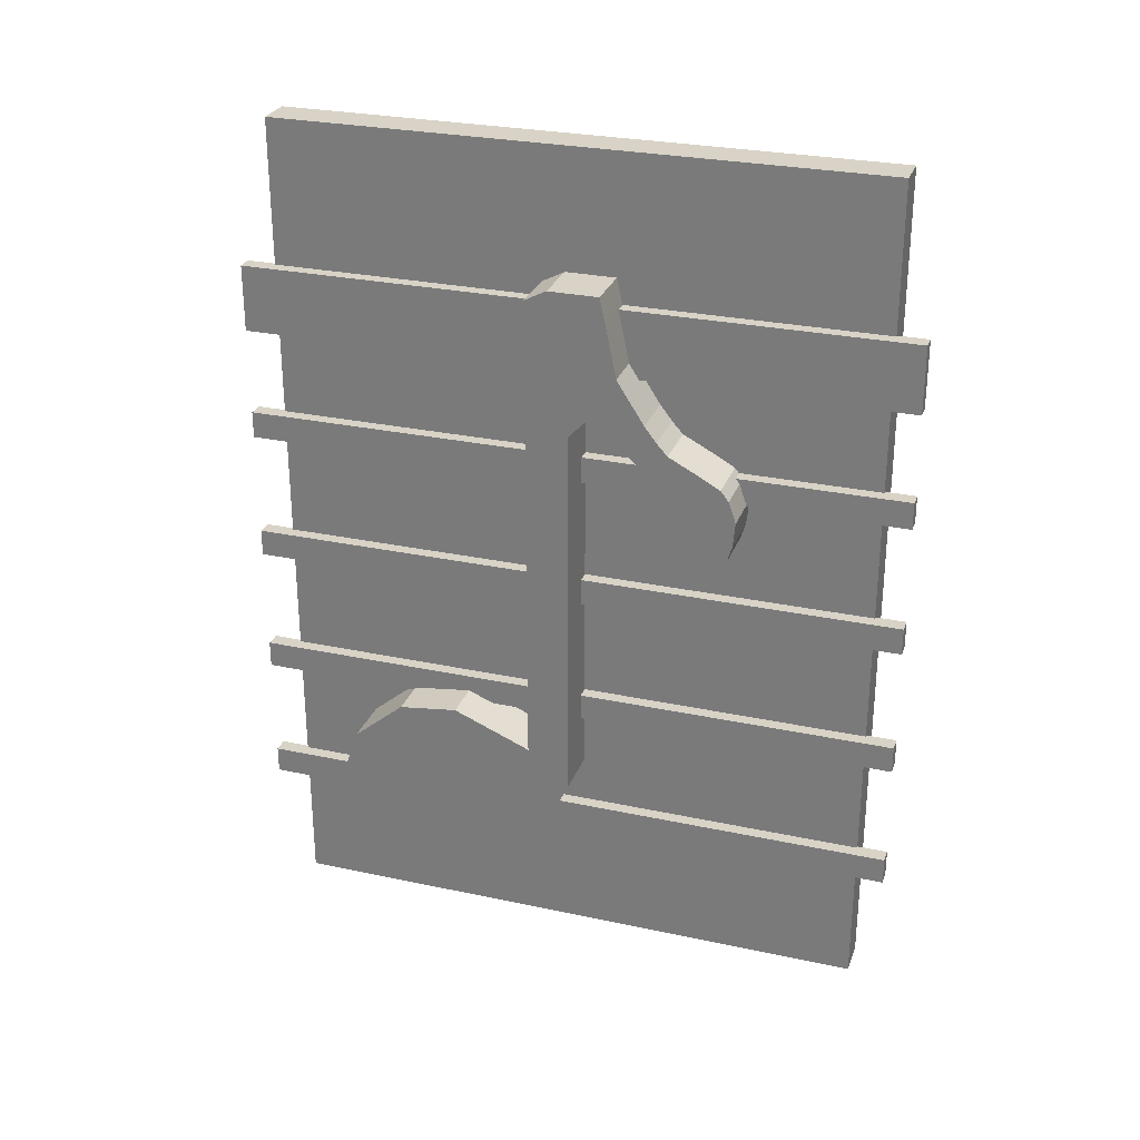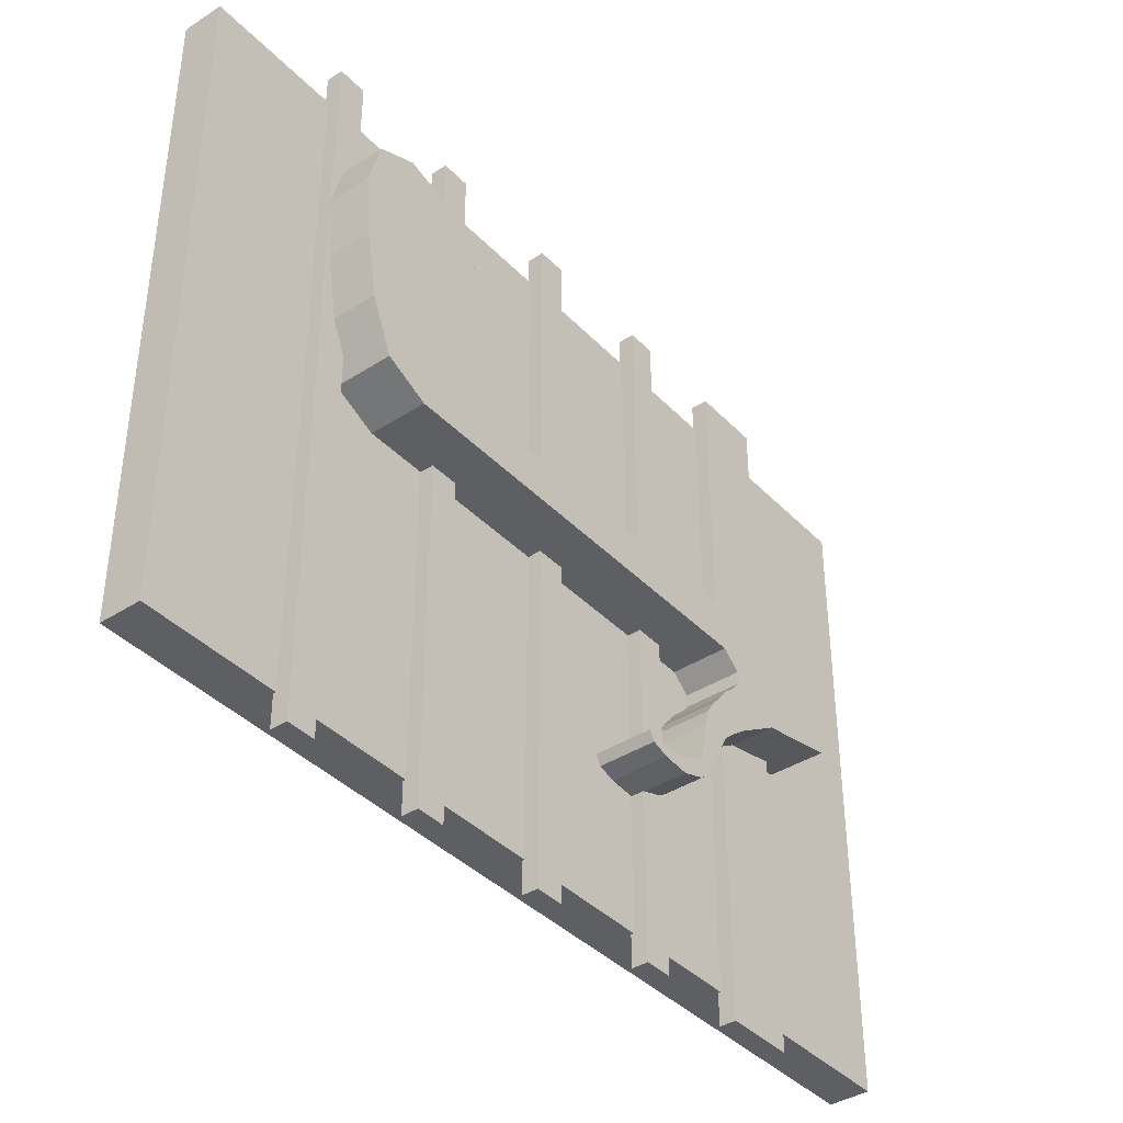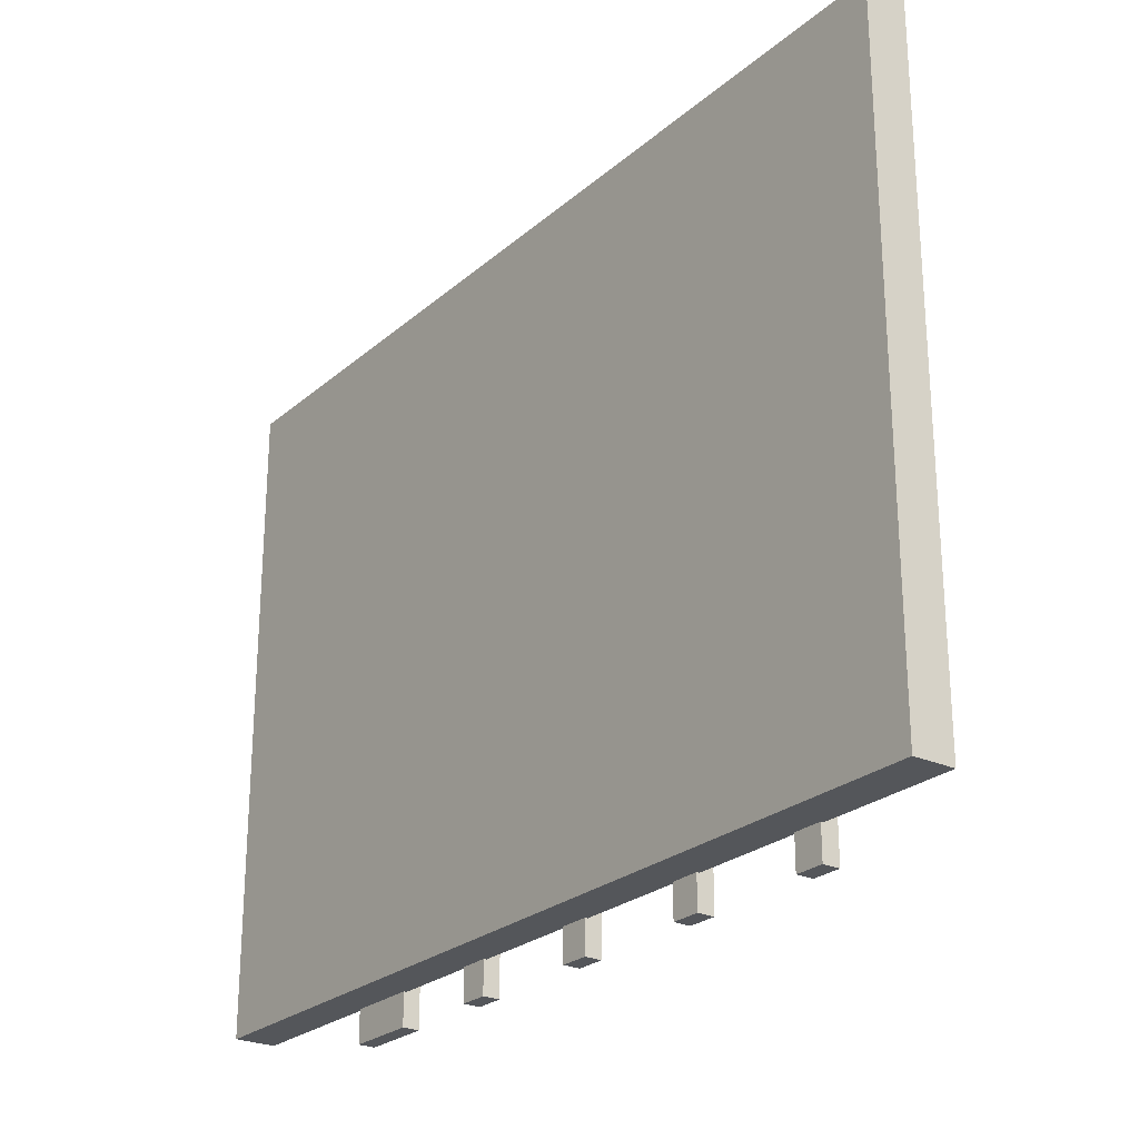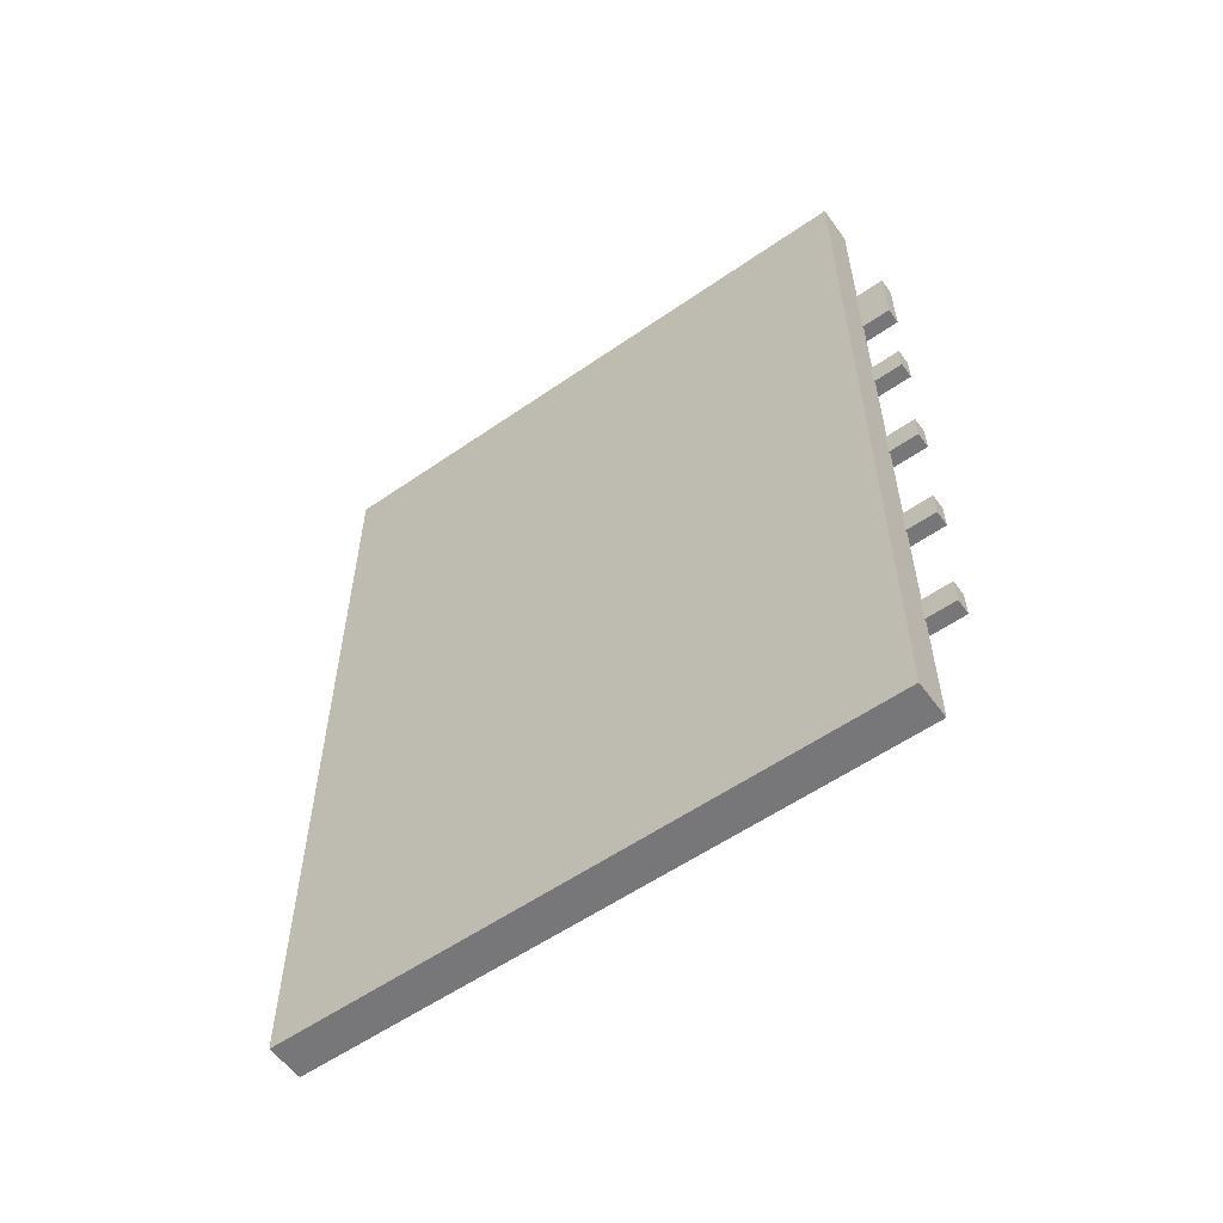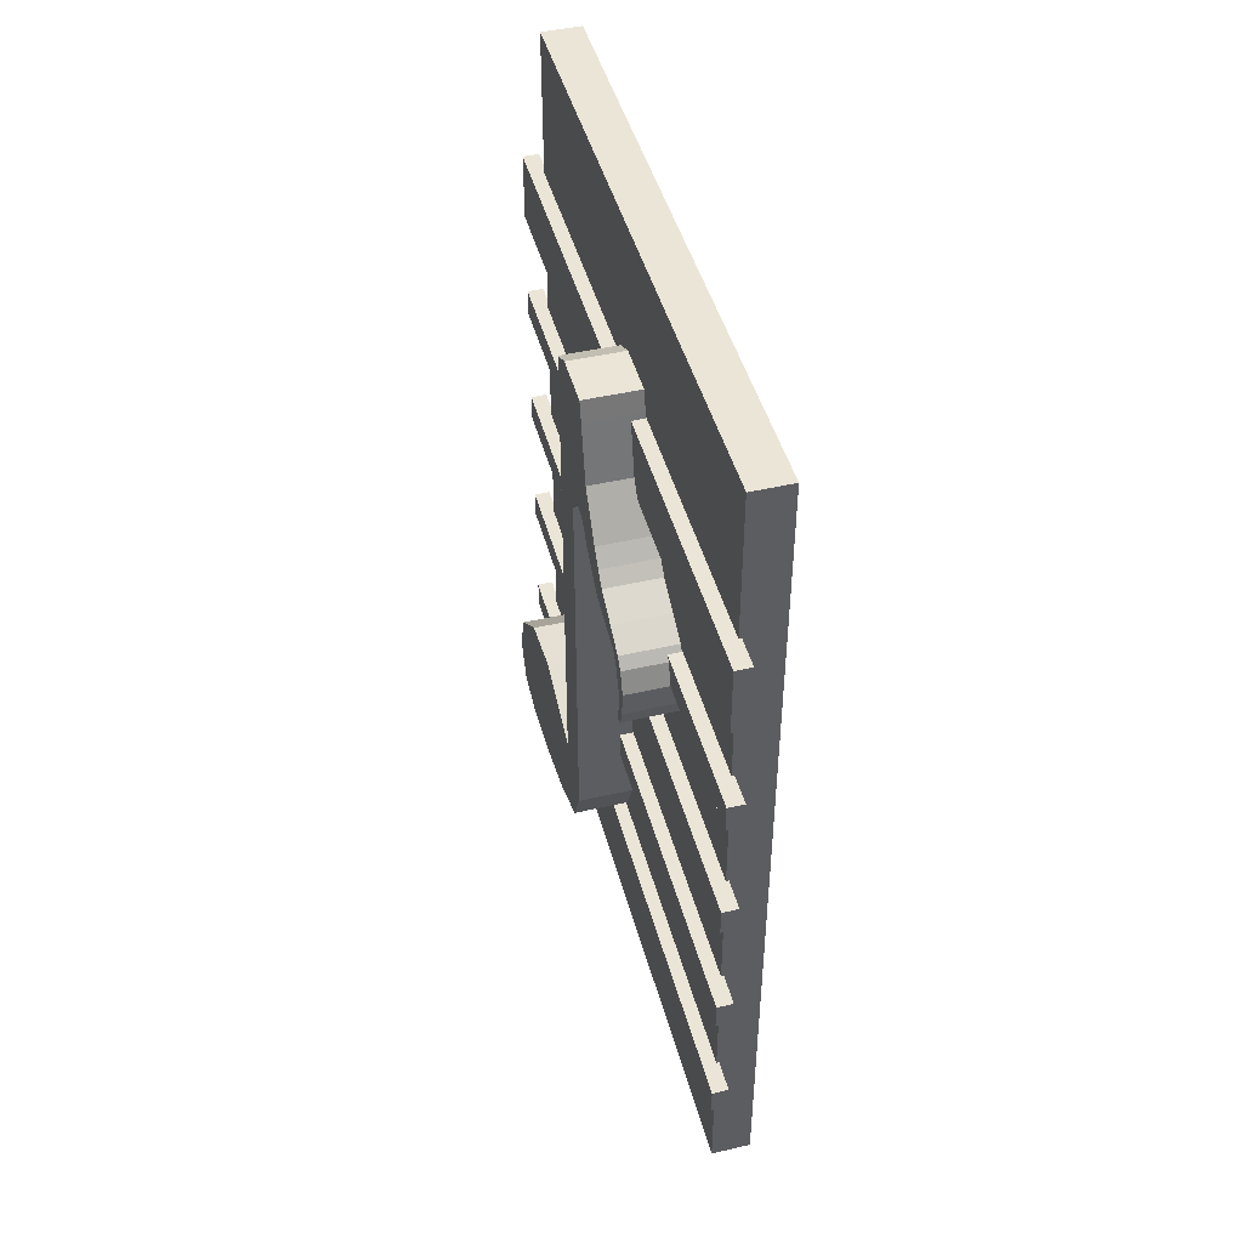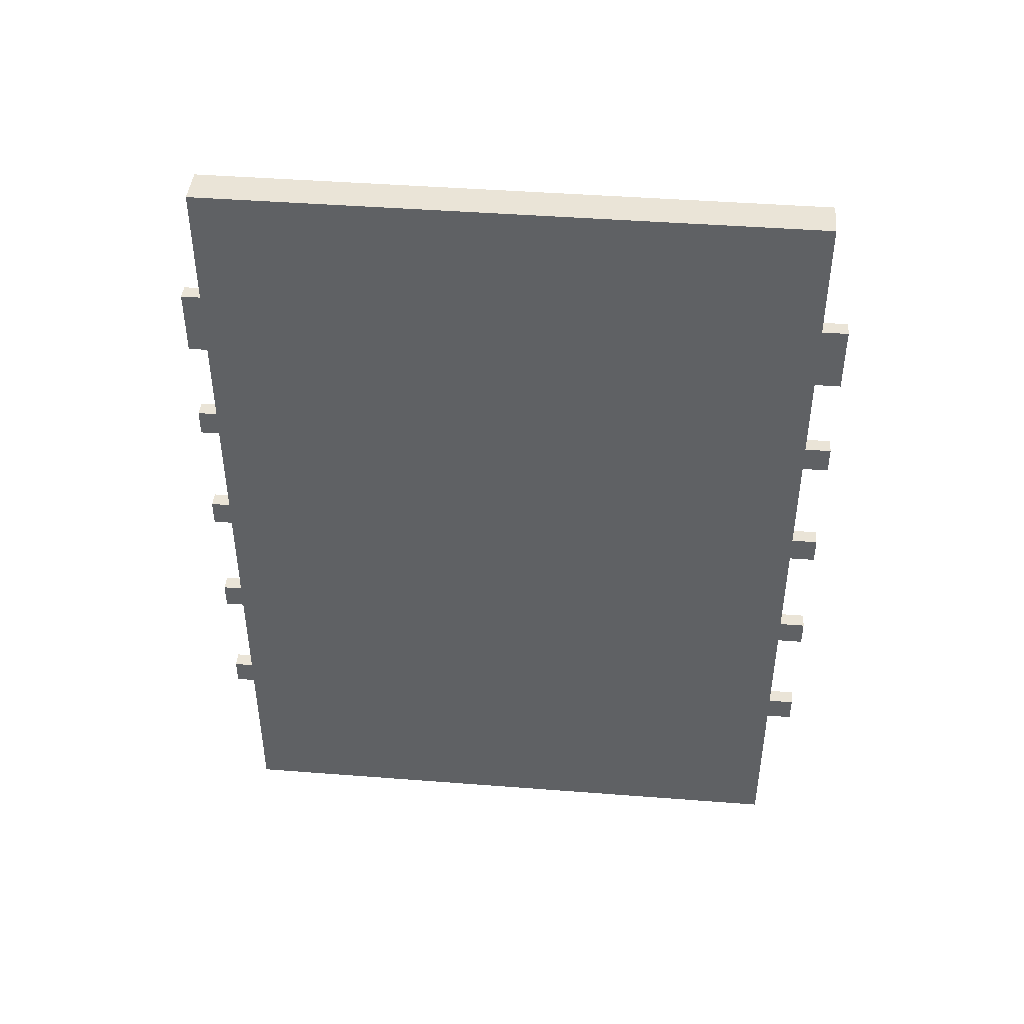
<metadata>
{"format":"obj","ext":"obj","renderer":"f3d","projection":"perspective","resolution":1024,"background":"white","views":[{"elev":27.9,"azim":108.1,"up":"+Y"},{"elev":-39.5,"azim":38.6,"up":"+Z"},{"elev":-25.1,"azim":-36.4,"up":"+Z"},{"elev":-57.2,"azim":-54.2,"up":"+Y"},{"elev":45.8,"azim":165.1,"up":"+Y"},{"elev":43.7,"azim":-84.8,"up":"+Y"}]}
</metadata>
<code>
o LVL2-MnoteC
v 0 -1.406 1
v 0 1.406 1
v 0 -1.406 -1
v 0 1.406 -1
v 0.1252 -1.406 1
v 0.1252 1.406 1
v 0.1252 -1.406 -1
v 0.1252 1.406 -1
v 0.3033 0.4042 0.09741
v 0.3033 0.2878 0.09741
v 0.3033 0.9227 0.09741
v 0.3033 0.592 0.09741
v 0.3033 -0.7386 -0.04337
v 0.3033 0.4494 -0.04337
v 0.3033 0.3345 -0.04337
v 0.3033 0.5993 -0.09281
v 0.3033 0.542 -0.04337
v 0.3033 -0.9485 0.7201
v 0.3033 -0.8261 0.7718
v 0.3033 -0.989 0.5757
v 0.3033 -0.9747 0.3774
v 0.3033 -0.9406 0.1795
v 0.3033 -0.873 0.01992
v 0.3033 -0.6213 0.09741
v 0.3033 -0.5151 0.3565
v 0.3033 -0.5404 0.5536
v 0.3033 -0.6837 0.7245
v 0.1271 0.4042 0.09741
v 0.1271 0.2878 0.09741
v 0.1271 0.9227 0.09741
v 0.1271 0.592 0.09741
v 0.1271 -0.7386 -0.04337
v 0.1271 0.4494 -0.04337
v 0.1271 0.3345 -0.04337
v 0.1271 0.5992 -0.09281
v 0.1271 0.542 -0.04337
v 0.1271 -0.9485 0.7201
v 0.1271 -0.8261 0.7718
v 0.1271 -0.989 0.5757
v 0.1271 -0.9747 0.3774
v 0.1271 -0.9406 0.1795
v 0.1271 -0.873 0.01992
v 0.1271 -0.6213 0.09741
v 0.08088 -0.5151 0.3565
v 0.08088 -0.5404 0.5536
v 0.08088 -0.6837 0.7245
v 0.3033 0.9742 0.09741
v 0.3033 1.012 0.02478
v 0.1271 0.9742 0.09741
v 0.1271 1.012 0.02478
v 0.1167 -0.8981 -1.099
v 0.1167 -0.9877 -1.099
v 0.1167 -0.4598 -1.099
v 0.1167 -0.5494 -1.099
v 0.1167 -0.0215 -1.099
v 0.1167 -0.1111 -1.099
v 0.1167 0.4168 -1.099
v 0.1167 0.3272 -1.099
v 0.1681 -0.9877 -1.099
v 0.1681 -0.8981 -1.099
v 0.1681 -0.5494 -1.099
v 0.1681 -0.4598 -1.099
v 0.1681 -0.1111 -1.099
v 0.1681 -0.0215 -1.099
v 0.1681 0.3272 -1.099
v 0.1681 0.4168 -1.099
v 0.1167 -0.8981 1.099
v 0.1167 -0.9877 1.099
v 0.1167 -0.4598 1.099
v 0.1167 -0.5494 1.099
v 0.1167 -0.0215 1.099
v 0.1167 -0.1111 1.099
v 0.1167 0.4168 1.099
v 0.1167 0.3272 1.099
v 0.1681 -0.9877 1.099
v 0.1681 -0.8981 1.099
v 0.1681 -0.5494 1.099
v 0.1681 -0.4598 1.099
v 0.1681 -0.1111 1.099
v 0.1681 -0.0215 1.099
v 0.1681 0.3272 1.099
v 0.1681 0.4168 1.099
v 0.1167 0.9264 -1.099
v 0.1167 0.7047 -1.099
v 0.1681 0.7047 -1.099
v 0.1681 0.9264 -1.099
v 0.1167 0.9264 1.099
v 0.1167 0.7047 1.099
v 0.1681 0.7047 1.099
v 0.1681 0.9264 1.099
v 0.3033 1.012 -0.1413
v 0.1271 1.012 -0.1413
v 0.1271 0.5957 -0.1359
v 0.3033 0.596 -0.1359
v 0.3033 0.943 -0.1563
v 0.3033 0.7556 -0.1955
v 0.1271 0.5702 -0.1699
v 0.1271 0.5348 -0.197
v 0.1271 0.943 -0.1563
v 0.1271 0.7556 -0.1955
v 0.3033 0.5706 -0.1698
v 0.3033 0.5348 -0.197
v 0.3033 0.4343 -0.5307
v 0.1271 0.4092 -0.485
v 0.1271 0.4343 -0.5307
v 0.3033 0.4092 -0.485
v 0.1271 0.4766 -0.4535
v 0.1271 0.4342 -0.3605
v 0.3033 0.4766 -0.4535
v 0.3033 0.4342 -0.3605
v 0.3033 0.1941 -0.5567
v 0.1271 0.1777 -0.5268
v 0.1271 0.1941 -0.5567
v 0.3033 0.1777 -0.5268
v 0.3033 0.2469 -0.5738
v 0.3033 0.4005 -0.5571
v 0.3033 0.3306 -0.5815
v 0.1271 0.227 -0.5381
v 0.1271 0.3754 -0.5114
v 0.1271 0.3071 -0.5387
v 0.1271 0.4005 -0.5571
v 0.1271 0.2469 -0.5738
v 0.1271 0.3306 -0.5815
v 0.3033 0.3754 -0.5114
v 0.3033 0.227 -0.5381
v 0.3033 0.3071 -0.5387
v 0.3033 0.5244 -0.3608
v 0.3033 0.6146 -0.2859
v 0.3033 0.564 -0.3253
v 0.1271 0.447 -0.3132
v 0.1271 0.5109 -0.2287
v 0.1271 0.4746 -0.2706
v 0.1271 0.6146 -0.2859
v 0.1271 0.5244 -0.3608
v 0.1271 0.564 -0.3253
v 0.3033 0.5109 -0.2287
v 0.3033 0.447 -0.3132
v 0.3033 0.4746 -0.2706
f 1 2 4 3
f 3 4 8 7
f 7 8 6 5
f 5 6 2 1
f 3 7 5 1
f 8 4 2 6
f 11 12 17 16
f 9 10 15 14
f 12 9 14 17
f 15 10 24 13
f 20 27 19 18
f 13 24 23
f 23 24 25 22
f 22 25 26 21
f 21 26 27 20
f 30 35 36 31
f 28 33 34 29
f 31 36 33 28
f 34 32 43 29
f 39 37 38 46
f 32 42 43
f 42 41 44 43
f 41 40 45 44
f 40 39 46 45
f 25 44 45 26
f 10 29 43 24
f 26 45 46 27
f 11 16 48 47
f 9 28 29 10
f 19 38 37 18
f 11 30 31 12
f 15 34 33 14
f 23 42 32 13
f 18 37 39 20
f 27 46 38 19
f 20 39 40 21
f 13 32 34 15
f 21 40 41 22
f 12 31 28 9
f 22 41 42 23
f 24 43 44 25
f 14 33 36 17
f 48 50 49 47
f 30 11 47 49
f 35 30 49 50
f 66 57 73 82
f 62 53 69 78
f 57 58 74 73
f 53 54 70 69
f 58 57 66 65
f 54 53 62 61
f 56 55 64 63
f 52 51 60 59
f 67 68 75 76
f 69 70 77 78
f 71 72 79 80
f 73 74 81 82
f 61 62 78 77
f 65 66 82 81
f 54 61 77 70
f 51 52 68 67
f 58 65 81 74
f 55 56 72 71
f 60 51 67 76
f 64 55 71 80
f 59 60 76 75
f 63 64 80 79
f 52 59 75 68
f 56 63 79 72
f 86 83 87 90
f 83 84 88 87
f 84 83 86 85
f 87 88 89 90
f 85 86 90 89
f 84 85 89 88
f 17 36 35 16
f 91 94 101 95
f 93 92 99 97
f 94 93 97 101
f 92 91 95 99
f 48 16 94 91
f 35 50 92 93
f 16 35 93 94
f 50 48 91 92
f 128 133 100 96
f 102 96 95 101
f 131 136 102 98
f 100 98 97 99
f 137 130 108 110
f 98 102 101 97
f 134 127 109 107
f 96 100 99 95
f 108 107 105 104
f 104 105 121 119
f 107 109 103 105
f 110 108 104 106
f 109 110 106 103
f 136 128 96 102
f 130 134 107 108
f 133 131 98 100
f 118 122 113 112
f 122 115 111 113
f 103 106 124 116
f 125 118 112 114
f 114 112 113 111
f 106 104 119 124
f 105 103 116 121
f 125 115 117 126
f 126 117 116 124
f 122 118 120 123
f 123 120 119 121
f 118 125 126 120
f 120 126 124 119
f 115 122 123 117
f 117 123 121 116
f 115 125 114 111
f 137 127 129 138
f 138 129 128 136
f 134 130 132 135
f 135 132 131 133
f 130 137 138 132
f 132 138 136 131
f 127 134 135 129
f 129 135 133 128
f 127 137 110 109

</code>
